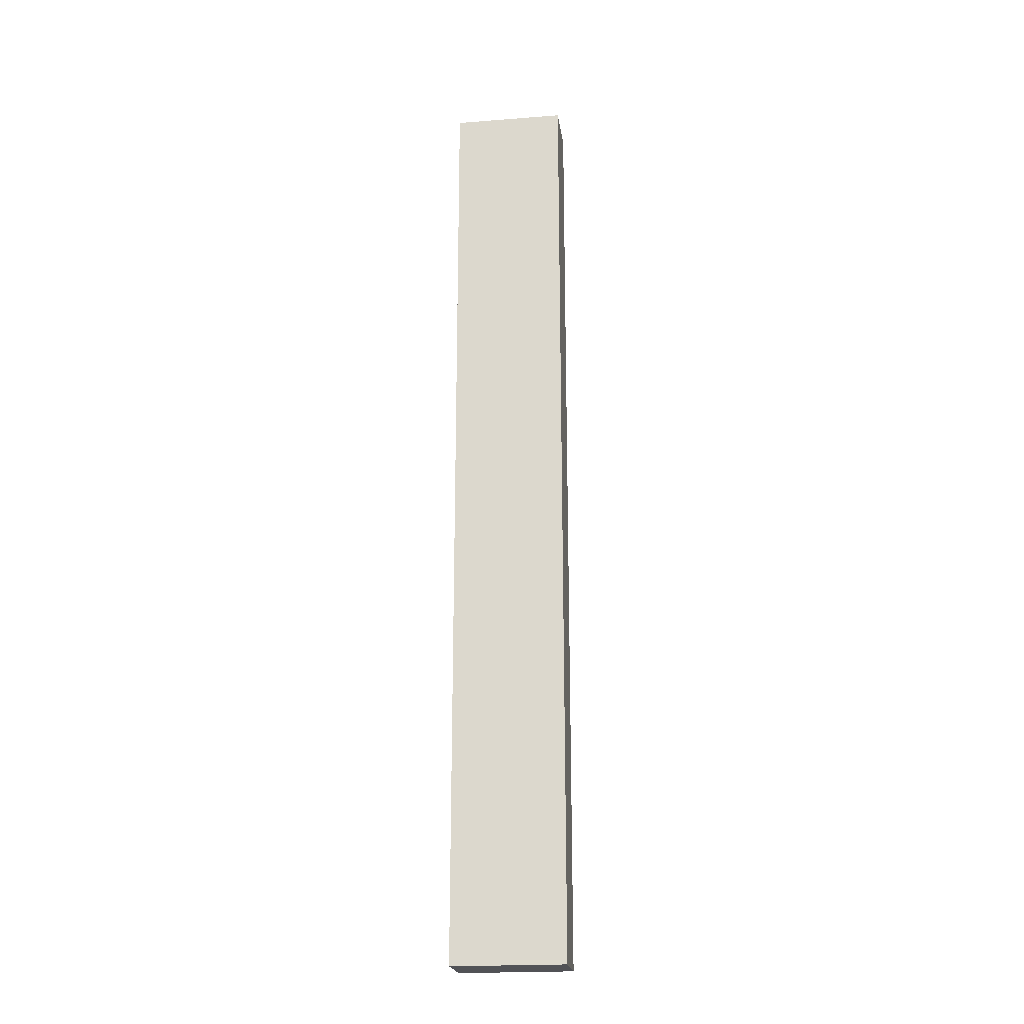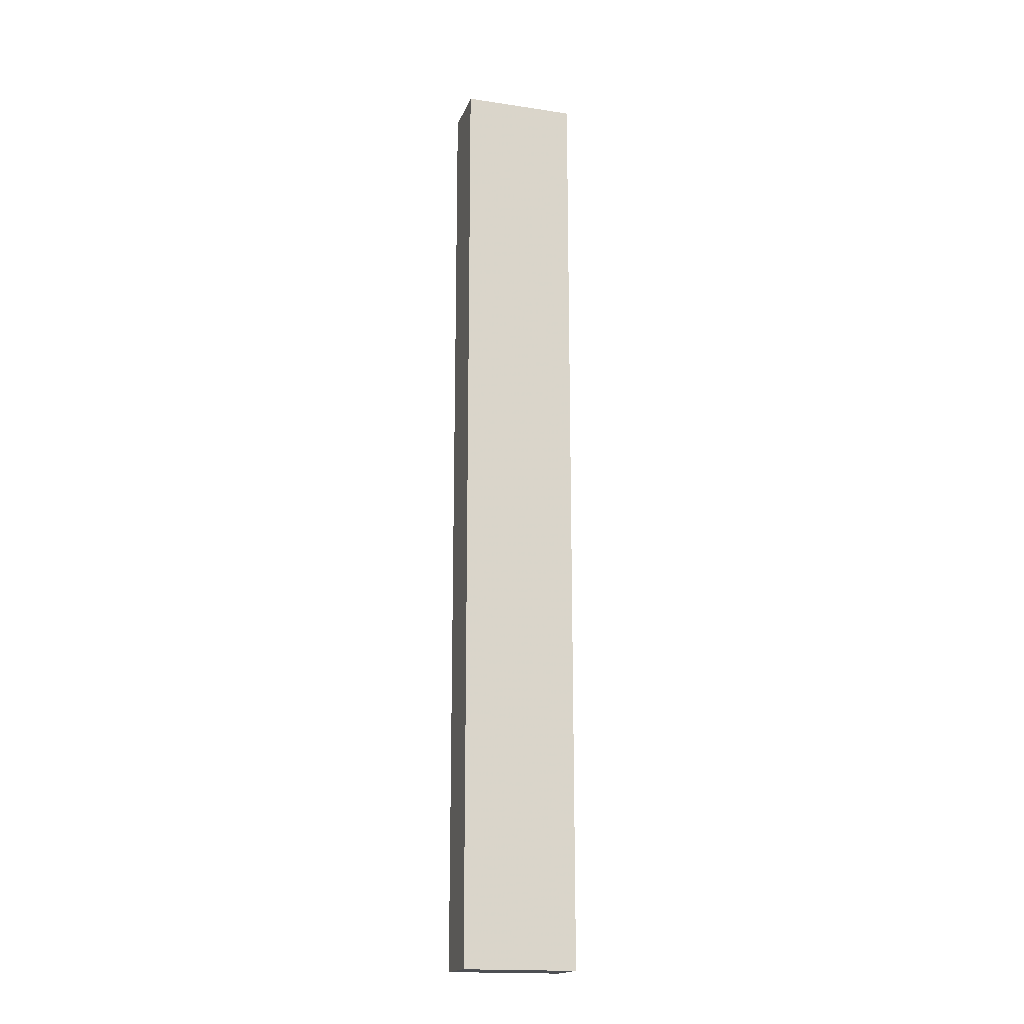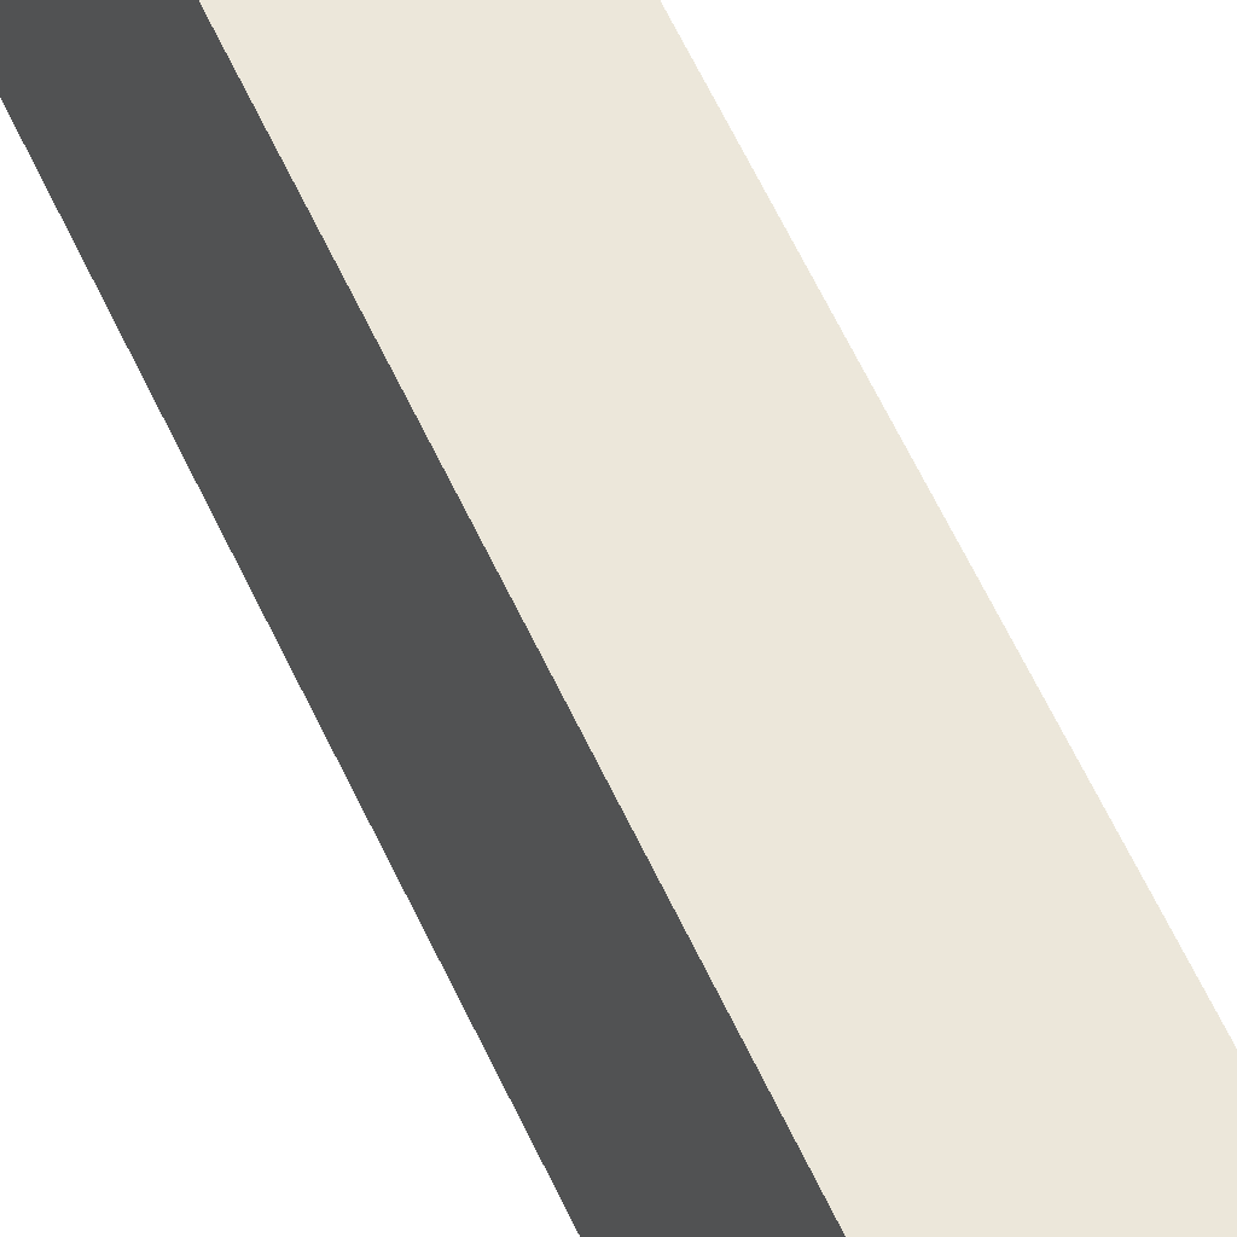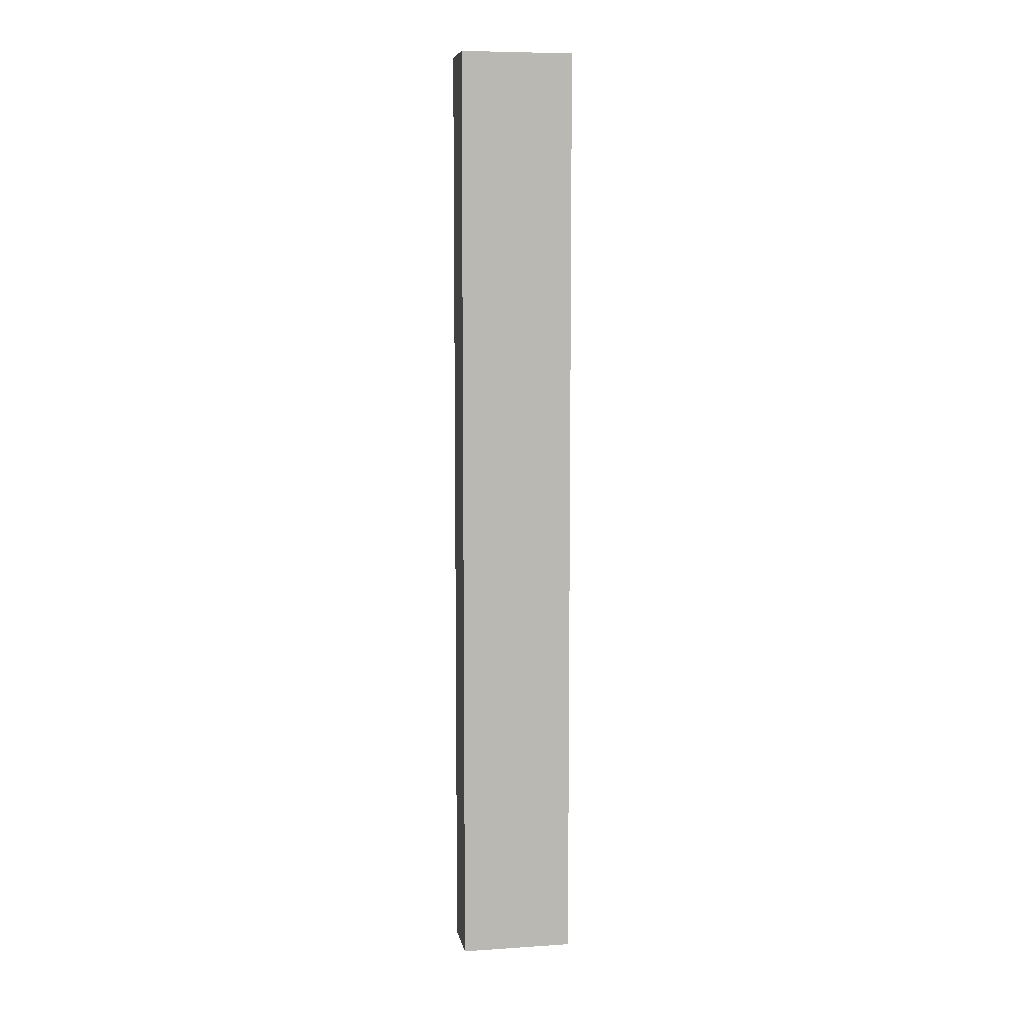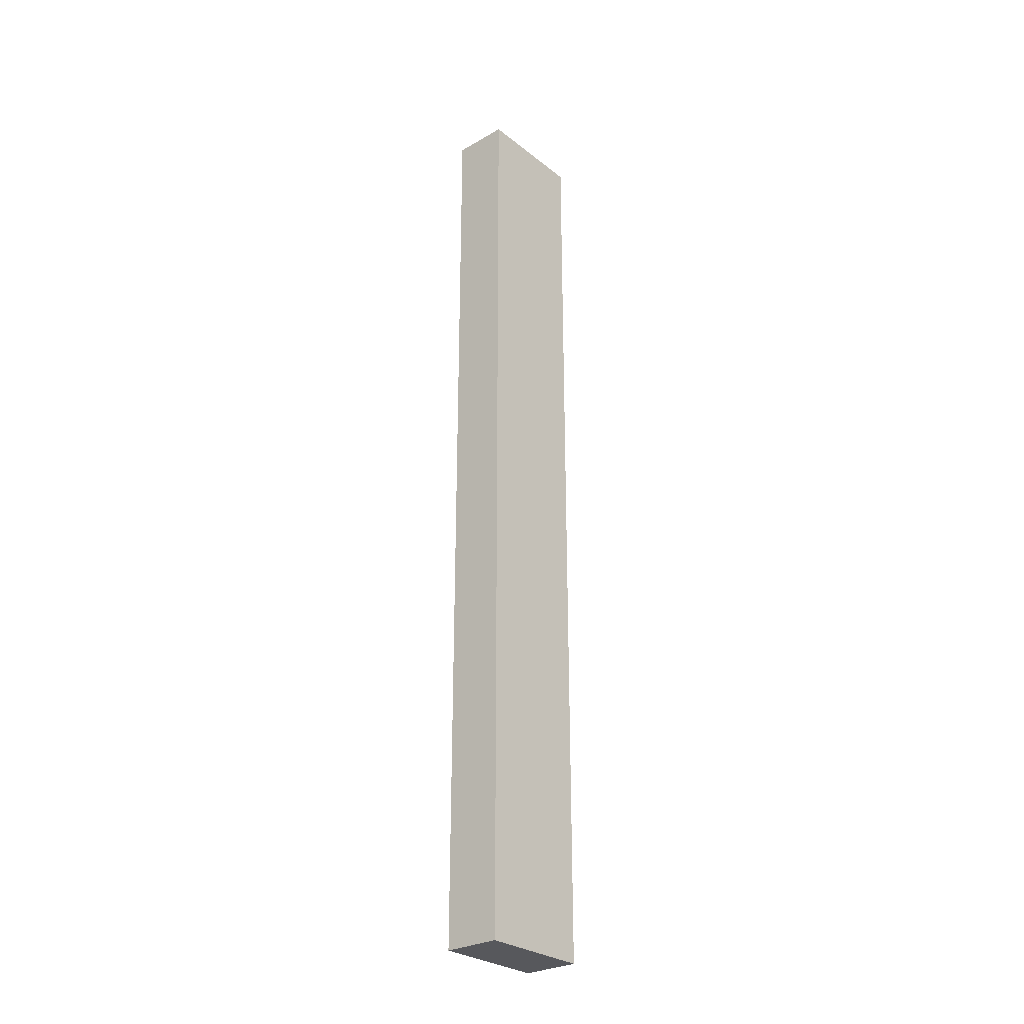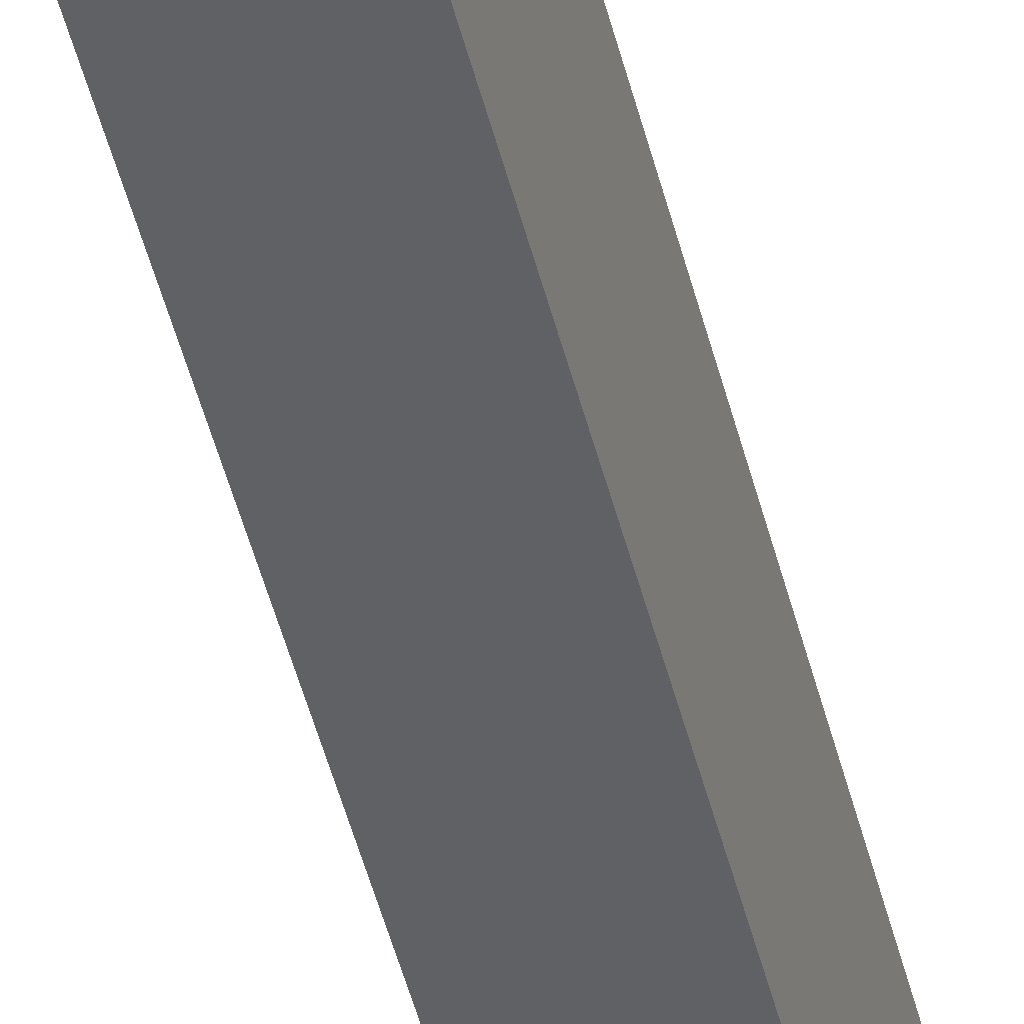
<metadata>
{"format":"obj","ext":"obj","renderer":"f3d","projection":"perspective","resolution":1024,"background":"white","views":[{"elev":-21.3,"azim":-82.2,"up":"+Y"},{"elev":-17.6,"azim":73.6,"up":"+Y"},{"elev":52.3,"azim":157.3,"up":"+Z"},{"elev":7.7,"azim":79.6,"up":"+Y"},{"elev":-28.5,"azim":40.7,"up":"+Y"},{"elev":-45.9,"azim":13.4,"up":"+Z"}]}
</metadata>
<code>
v -0.311 -0.224 0.657
v -0.311 -0.224 0.705
v -0.287 -0.224 0.657
v -0.287 -0.224 0.705
v -0.311 -0.224 0.681
v -0.287 -0.224 0.681
v -0.287 -0.224 0.657
v -0.287 -0.224 0.705
v -0.287 -0.024 0.657
v -0.287 -0.024 0.705
v -0.287 0.176 0.657
v -0.287 0.176 0.705
v -0.287 -0.124 0.657
v -0.287 0.076 0.657
v -0.287 0.076 0.705
v -0.287 -0.124 0.705
v -0.287 -0.224 0.681
v -0.287 -0.124 0.681
v -0.287 -0.124 0.693
v -0.287 -0.174 0.681
v -0.287 -0.174 0.693
v -0.287 -0.124 0.669
v -0.287 -0.174 0.669
v -0.287 0.176 0.681
v -0.287 0.076 0.681
v -0.287 0.126 0.681
v -0.287 0.076 0.669
v -0.287 0.126 0.669
v -0.287 0.076 0.693
v -0.287 0.126 0.693
v -0.287 0.176 0.657
v -0.287 0.176 0.705
v -0.311 0.176 0.657
v -0.311 0.176 0.705
v -0.287 0.176 0.681
v -0.311 0.176 0.681
v -0.311 0.176 0.657
v -0.311 0.176 0.705
v -0.311 -0.024 0.657
v -0.311 -0.024 0.705
v -0.311 -0.224 0.657
v -0.311 -0.224 0.705
v -0.311 0.076 0.657
v -0.311 -0.124 0.657
v -0.311 -0.124 0.705
v -0.311 0.076 0.705
v -0.311 -0.224 0.681
v -0.311 -0.124 0.681
v -0.311 -0.174 0.681
v -0.311 -0.124 0.669
v -0.311 -0.174 0.669
v -0.311 -0.124 0.693
v -0.311 -0.174 0.693
v -0.311 0.176 0.681
v -0.311 0.076 0.681
v -0.311 0.076 0.693
v -0.311 0.126 0.681
v -0.311 0.126 0.693
v -0.311 0.076 0.669
v -0.311 0.126 0.669
v -0.311 -0.224 0.657
v -0.287 -0.224 0.657
v -0.311 0.176 0.657
v -0.287 0.176 0.657
v -0.287 0.076 0.657
v -0.287 -0.024 0.657
v -0.287 -0.124 0.657
v -0.311 -0.124 0.657
v -0.311 -0.024 0.657
v -0.311 0.076 0.657
v -0.311 -0.224 0.705
v -0.311 0.176 0.705
v -0.287 -0.224 0.705
v -0.287 0.176 0.705
v -0.287 -0.124 0.705
v -0.287 -0.024 0.705
v -0.287 0.076 0.705
v -0.311 0.076 0.705
v -0.311 -0.024 0.705
v -0.311 -0.124 0.705
f 5 1 3
f 3 6 5
f 2 5 6
f 6 4 2
f 19 21 20
f 20 18 19
f 18 20 23
f 23 22 18
f 30 29 25
f 25 26 30
f 26 25 27
f 27 28 26
f 17 7 23
f 13 23 7
f 23 20 17
f 22 13 9
f 18 22 9
f 23 13 22
f 8 17 21
f 20 21 17
f 16 8 21
f 16 21 19
f 18 10 19
f 19 10 16
f 9 10 18
f 27 25 9
f 28 27 14
f 9 25 10
f 24 26 28
f 14 11 28
f 11 24 28
f 15 10 29
f 29 10 25
f 30 15 29
f 12 30 24
f 15 30 12
f 26 24 30
f 14 27 9
f 35 31 33
f 33 36 35
f 32 35 36
f 36 34 32
f 56 58 57
f 57 55 56
f 55 57 60
f 60 59 55
f 53 52 48
f 48 49 53
f 49 48 50
f 50 51 49
f 54 37 60
f 43 60 37
f 60 57 54
f 59 43 39
f 55 59 39
f 60 43 59
f 38 54 58
f 57 58 54
f 46 38 58
f 46 58 56
f 55 40 56
f 56 40 46
f 39 40 55
f 50 48 39
f 51 50 44
f 39 48 40
f 47 49 51
f 44 41 51
f 41 47 51
f 45 40 52
f 52 40 48
f 53 45 52
f 42 53 47
f 45 53 42
f 49 47 53
f 44 50 39
f 61 68 67
f 67 62 61
f 68 69 66
f 66 67 68
f 63 64 65
f 65 70 63
f 70 65 66
f 66 69 70
f 80 71 73
f 73 75 80
f 78 79 76
f 76 77 78
f 72 78 77
f 77 74 72
f 79 80 75
f 75 76 79

</code>
